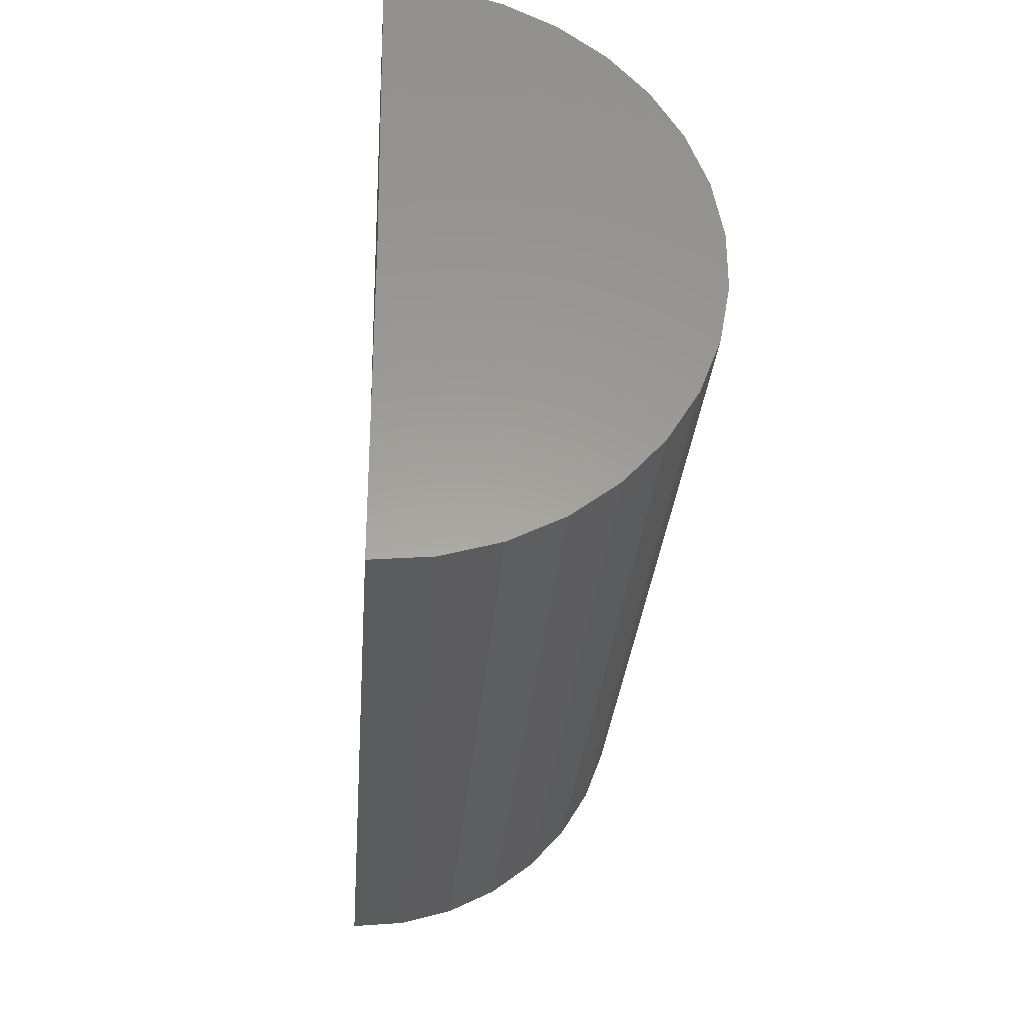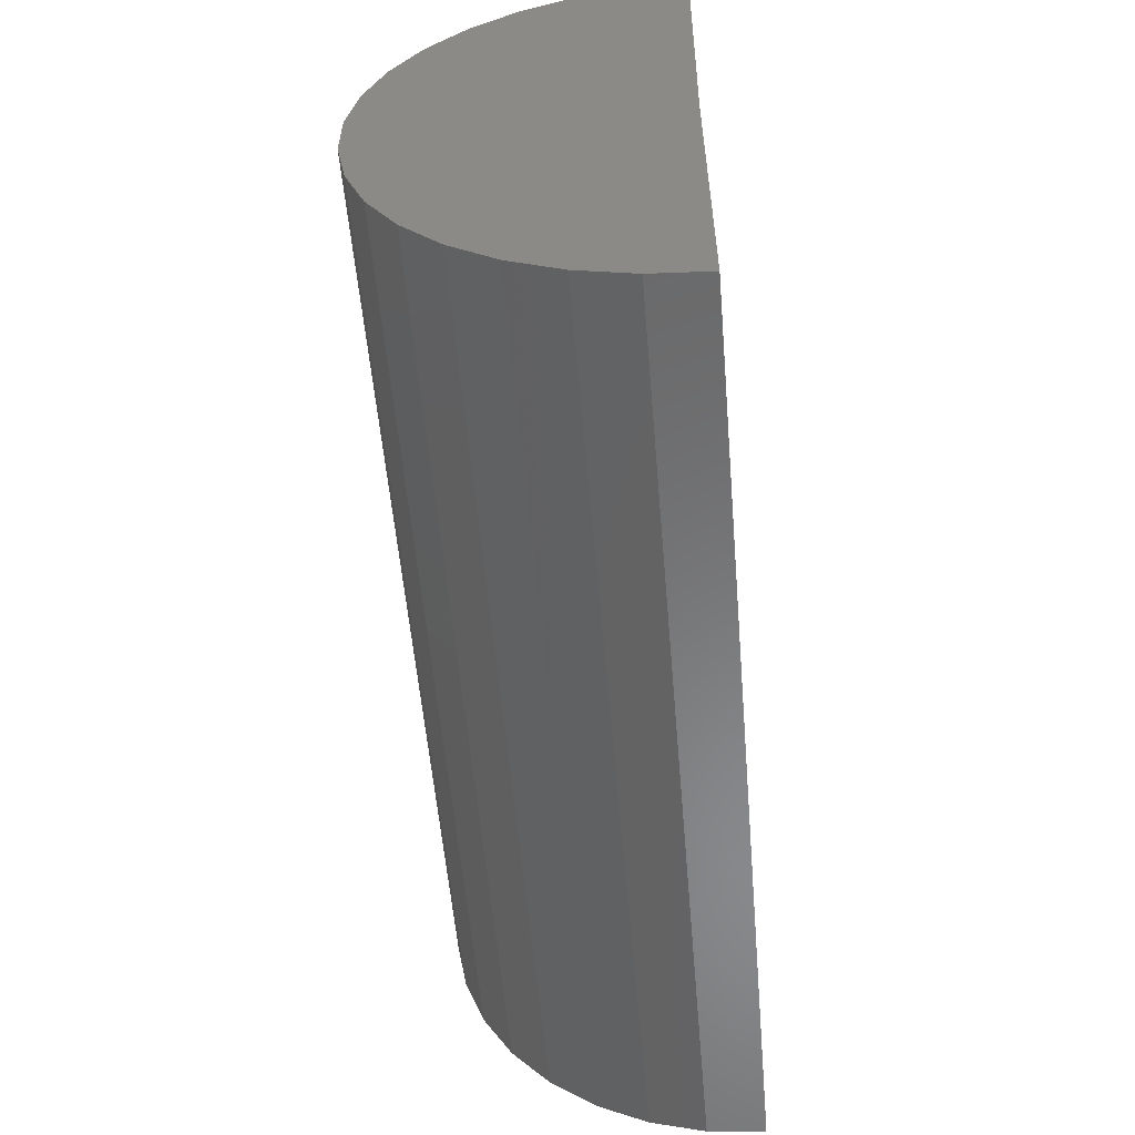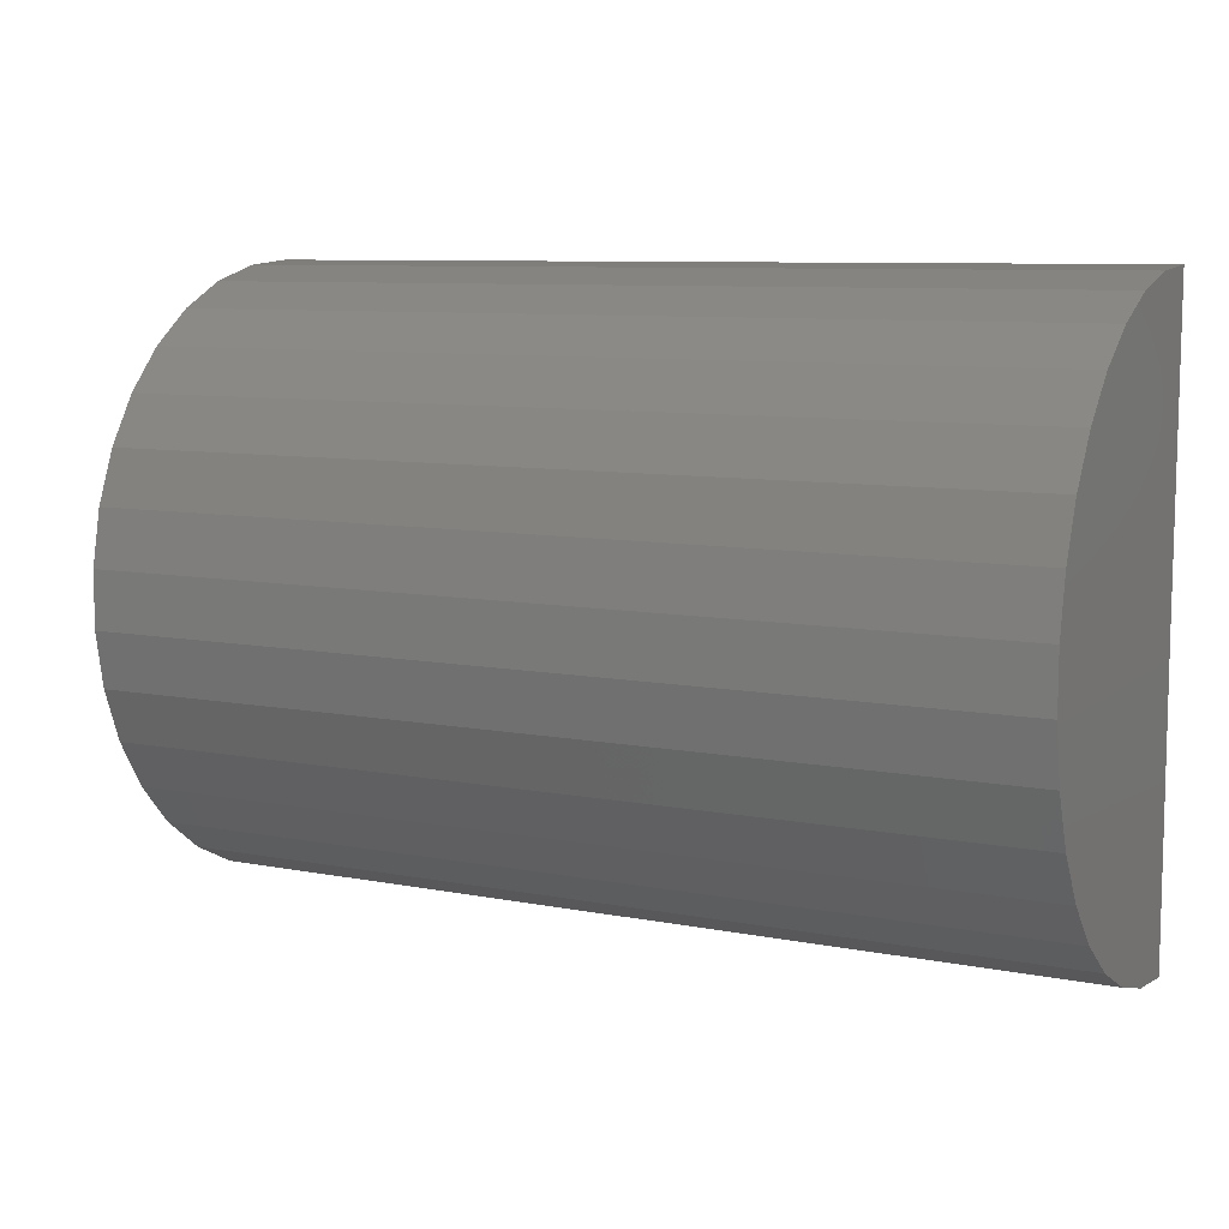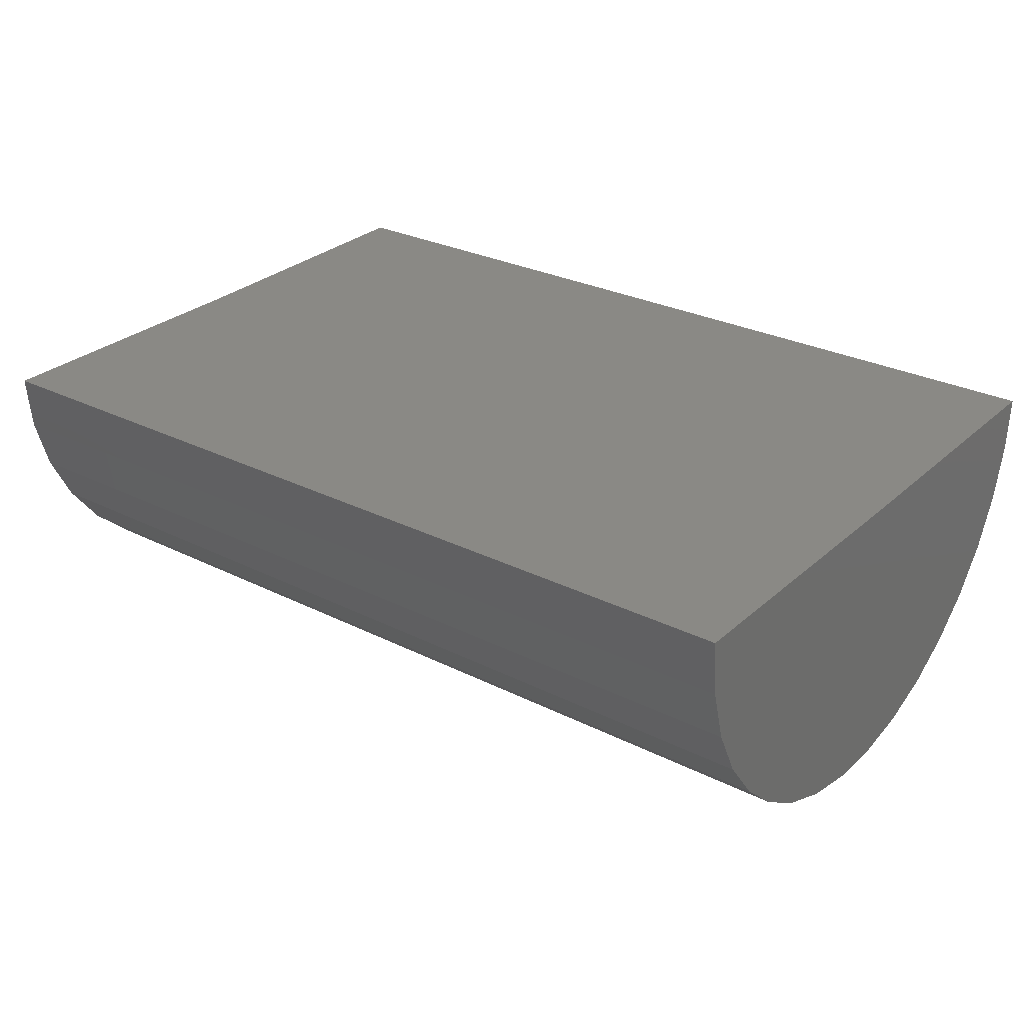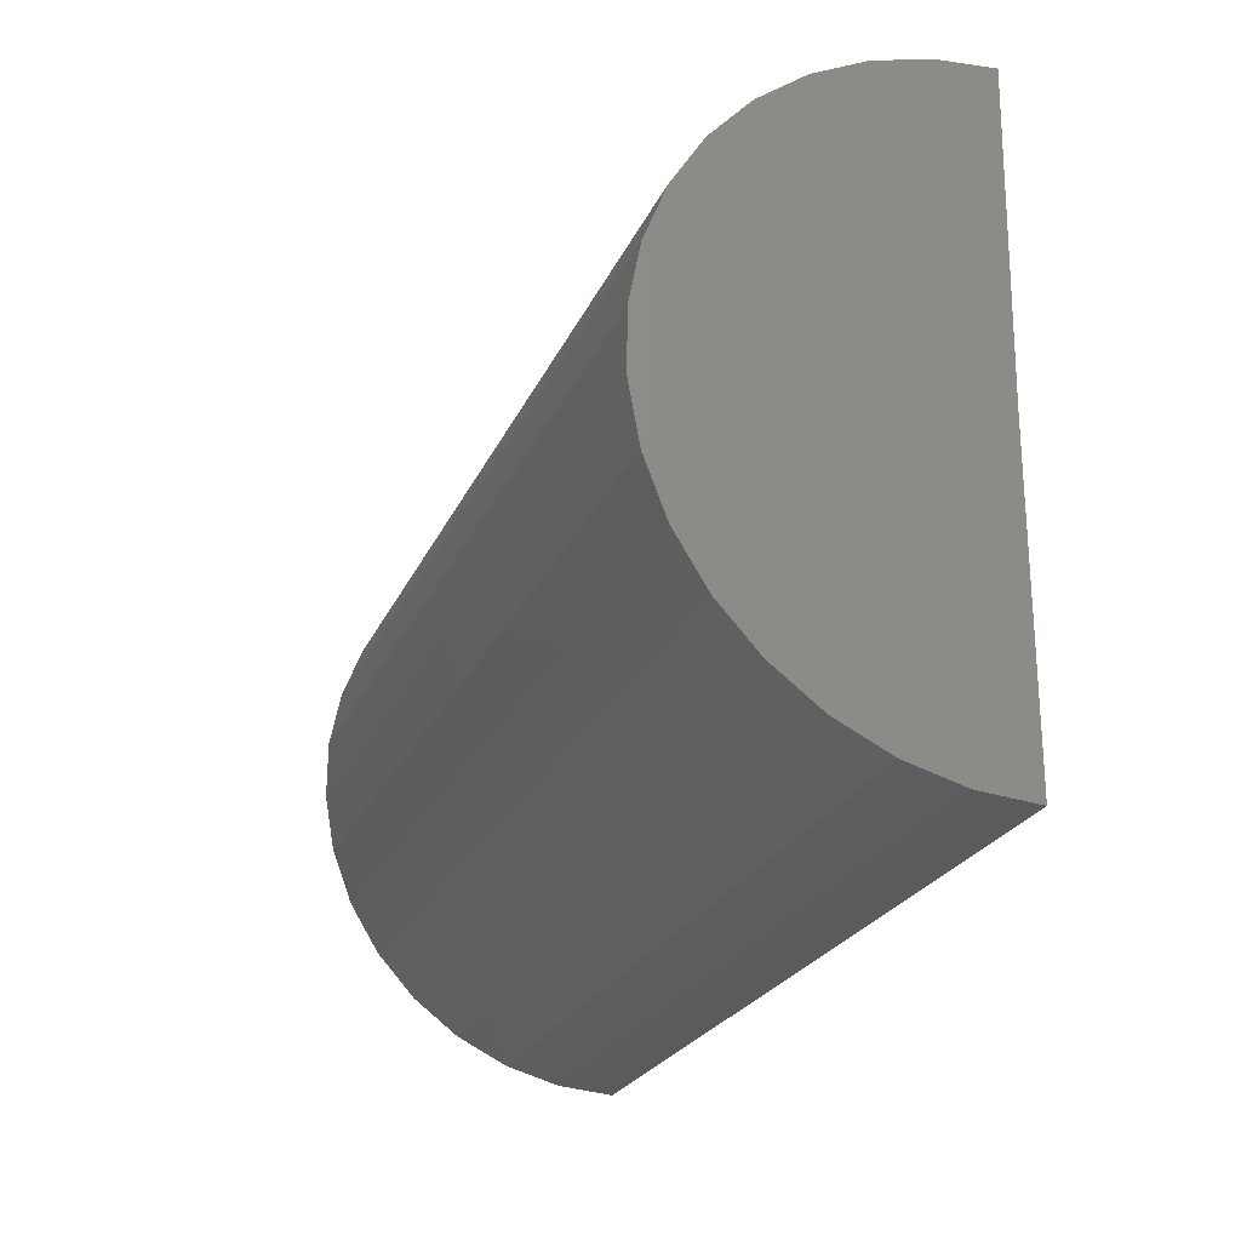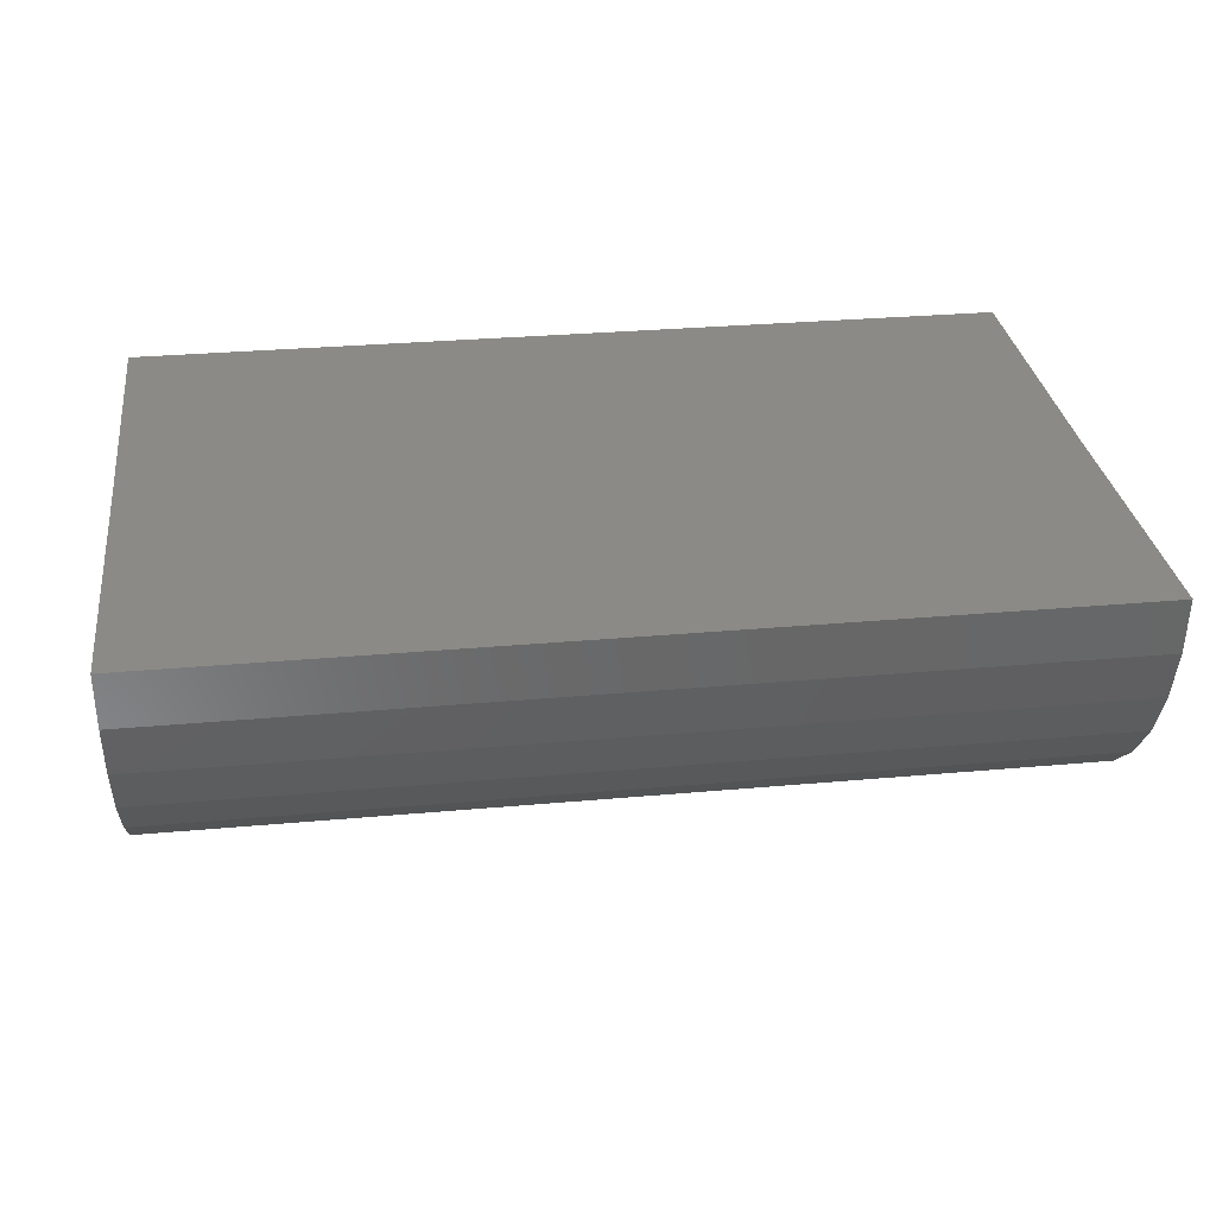
<metadata>
{"format":"stl","ext":"stl","renderer":"f3d","projection":"perspective","resolution":1024,"background":"white","views":[{"elev":-29.5,"azim":-94.3,"up":"+Z"},{"elev":-56.2,"azim":94.9,"up":"+Z"},{"elev":8.6,"azim":27.9,"up":"+Z"},{"elev":28.4,"azim":-142.8,"up":"+Y"},{"elev":-23.8,"azim":70.7,"up":"+Z"},{"elev":30.2,"azim":172.5,"up":"+Y"}]}
</metadata>
<code>
# stl→obj: 38 verts, 72 faces
v 2.337e-18 0.0002269 0.02122
v 0.05469 0.0002269 0.02122
v 1.128e-18 1.118e-18 0.002796
v 0.05469 1.118e-18 0.002796
v 0 0 -0.01562
v 0.05469 -2.033e-34 -0.01562
v -7.009e-19 -0.01474 -0.008252
v -1.089e-18 -0.006679 -0.01437
v -9.923e-19 -0.009731 -0.01284
v -8.614e-19 -0.01245 -0.01078
v -1.149e-18 -0.003398 -0.01531
v -5.164e-19 -0.01653 -0.005343
v -3.141e-19 -0.01774 -0.002155
v -1.011e-19 -0.01835 0.001203
v 1.154e-19 -0.01833 0.004615
v 3.28e-19 -0.01768 0.007965
v 5.292e-19 -0.01642 0.01114
v 7.124e-19 -0.0146 0.01402
v 8.71e-19 -0.01228 0.01653
v 9.998e-19 -0.009538 0.01856
v 1.094e-18 -0.006467 0.02004
v 1.151e-18 -0.003175 0.02094
v 0.05469 -0.009731 -0.01284
v 0.05469 -0.006679 -0.01437
v 0.05469 -0.01474 -0.008252
v 0.05469 -0.01245 -0.01078
v 0.05469 -0.003175 0.02094
v 0.05469 -0.006467 0.02004
v 0.05469 -0.009538 0.01856
v 0.05469 -0.01228 0.01653
v 0.05469 -0.0146 0.01402
v 0.05469 -0.01642 0.01114
v 0.05469 -0.01768 0.007965
v 0.05469 -0.01833 0.004615
v 0.05469 -0.01835 0.001203
v 0.05469 -0.01774 -0.002155
v 0.05469 -0.01653 -0.005343
v 0.05469 -0.003398 -0.01531
f 1 2 3
f 3 2 4
f 5 3 6
f 6 3 4
f 7 8 9
f 7 9 10
f 5 11 8
f 5 8 7
f 5 7 12
f 5 12 13
f 5 13 14
f 5 14 3
f 3 14 15
f 3 15 16
f 3 16 17
f 3 17 18
f 3 18 19
f 3 19 20
f 3 20 21
f 3 21 22
f 3 22 1
f 23 24 25
f 26 23 25
f 4 2 27
f 4 27 28
f 4 28 29
f 4 29 30
f 4 30 31
f 4 31 32
f 4 32 33
f 4 33 34
f 4 34 35
f 4 35 6
f 6 35 36
f 6 36 37
f 6 37 25
f 6 25 24
f 6 24 38
f 2 1 27
f 27 1 22
f 27 22 28
f 28 22 21
f 28 21 29
f 29 21 20
f 29 20 30
f 30 20 19
f 30 19 31
f 31 19 18
f 31 18 32
f 32 18 17
f 32 17 33
f 33 17 16
f 33 16 34
f 34 16 15
f 34 15 35
f 35 15 14
f 35 14 36
f 36 14 13
f 36 13 37
f 37 13 12
f 37 12 25
f 25 12 7
f 25 7 26
f 26 7 10
f 26 10 23
f 23 10 9
f 23 9 24
f 24 9 8
f 24 8 38
f 38 8 11
f 38 11 6
f 6 11 5

</code>
